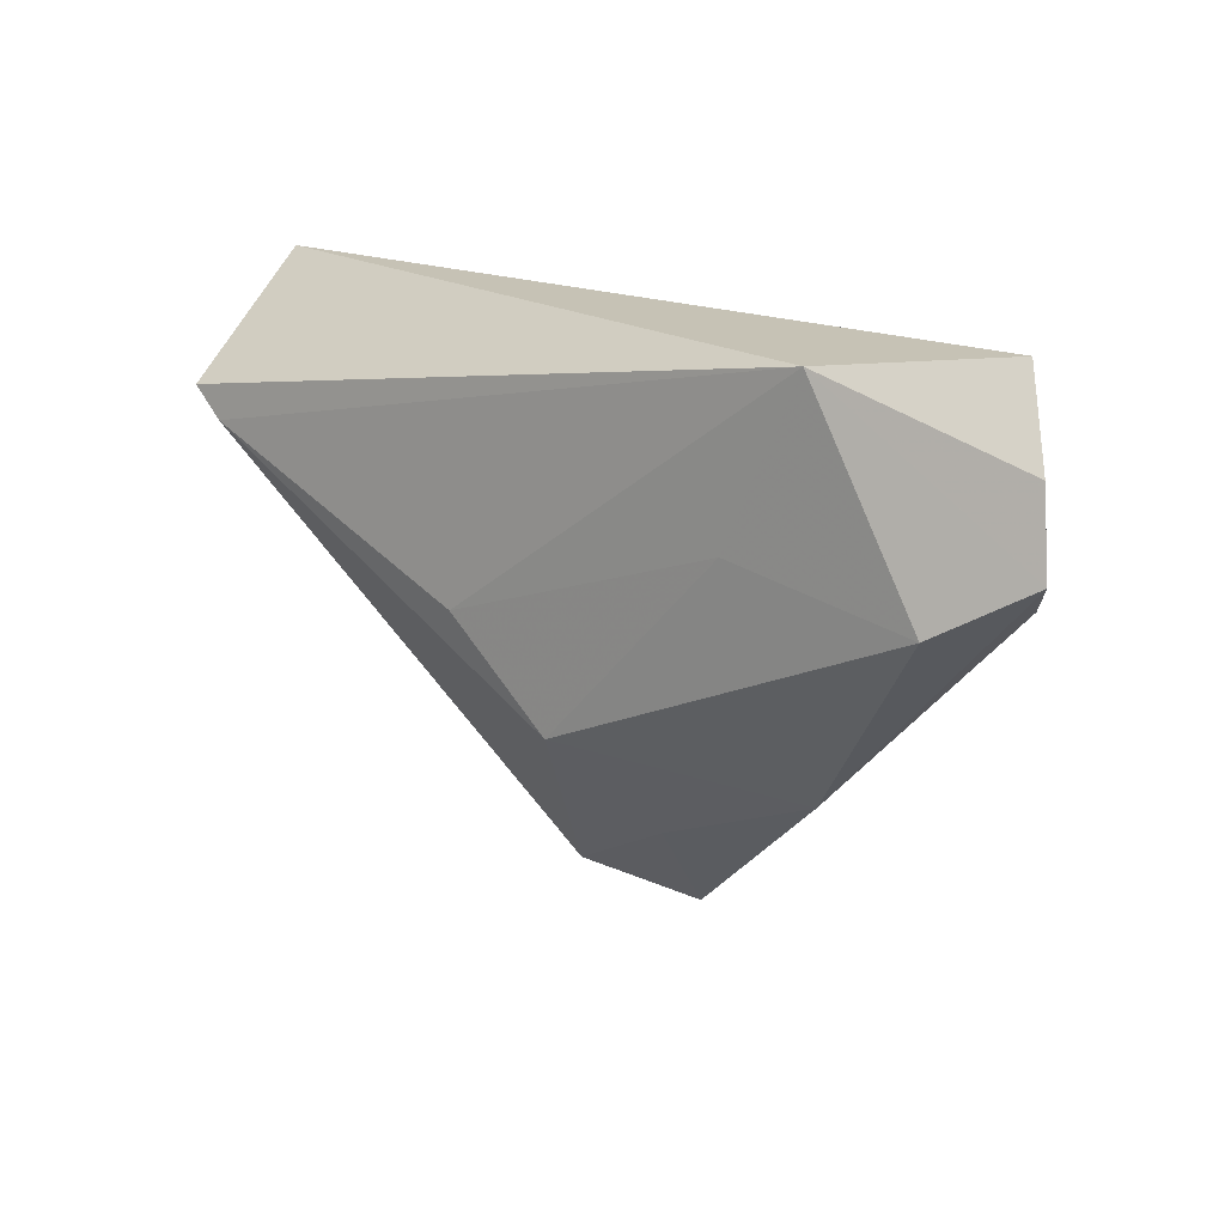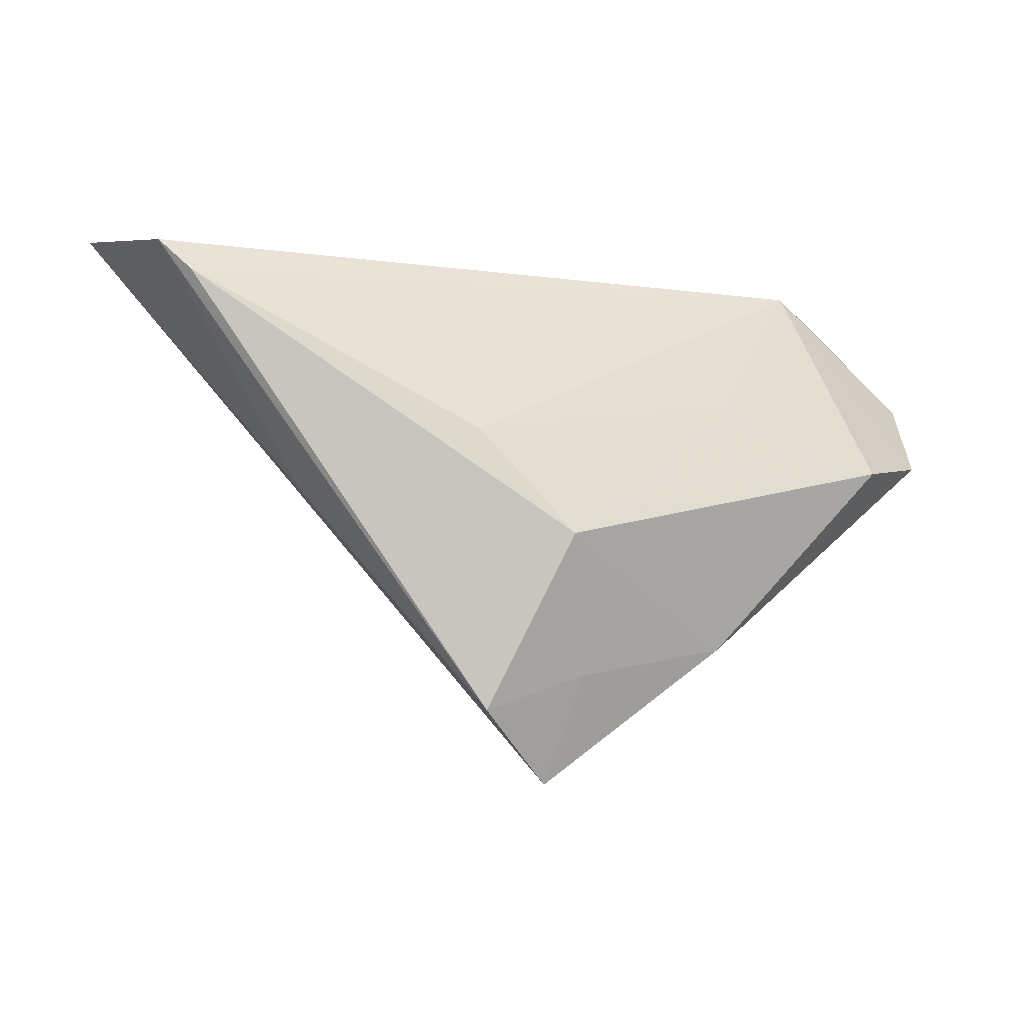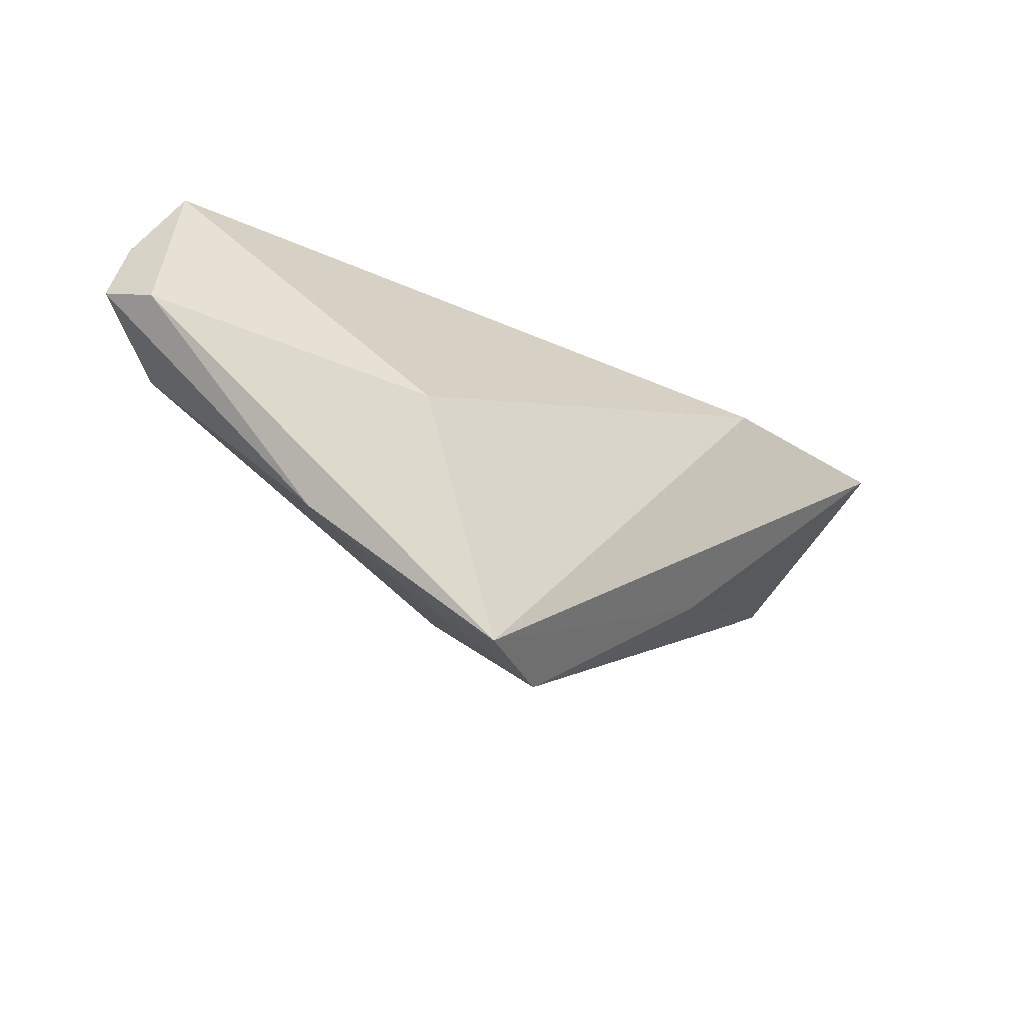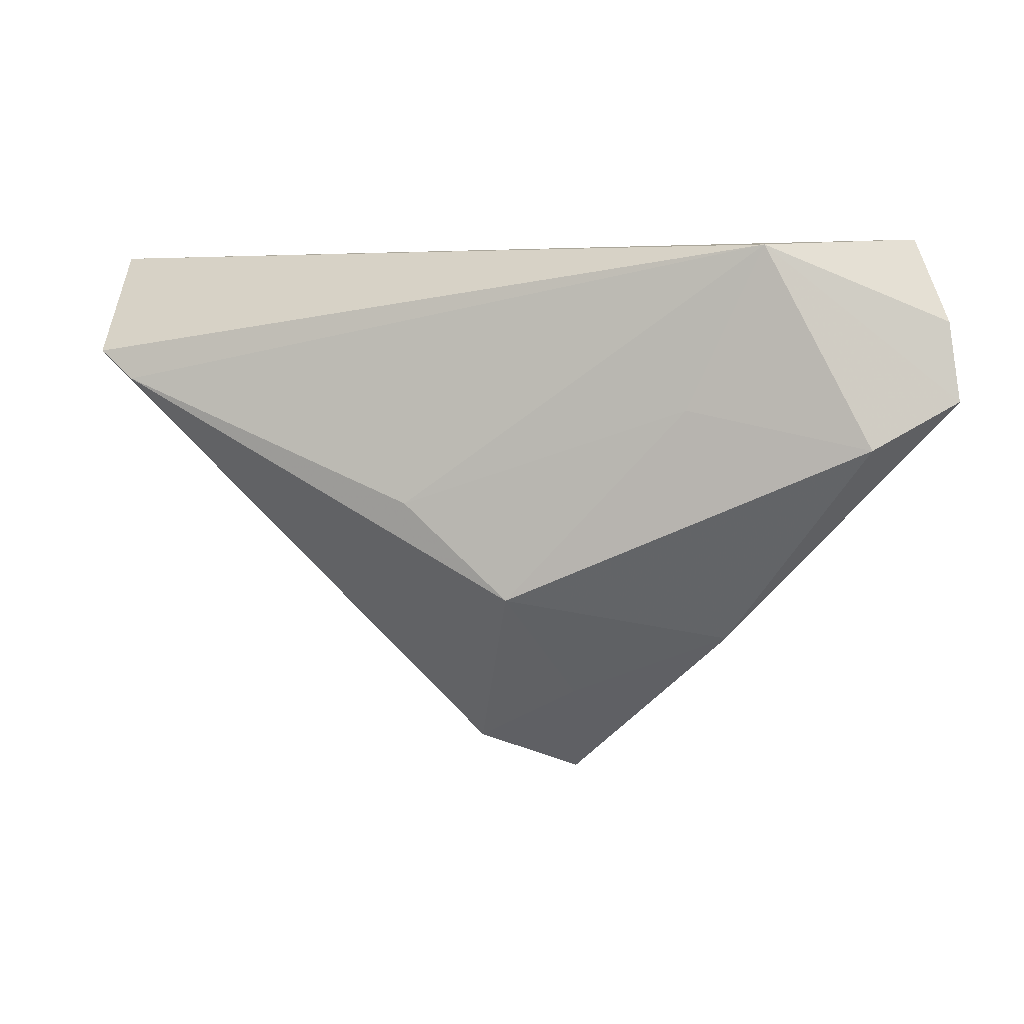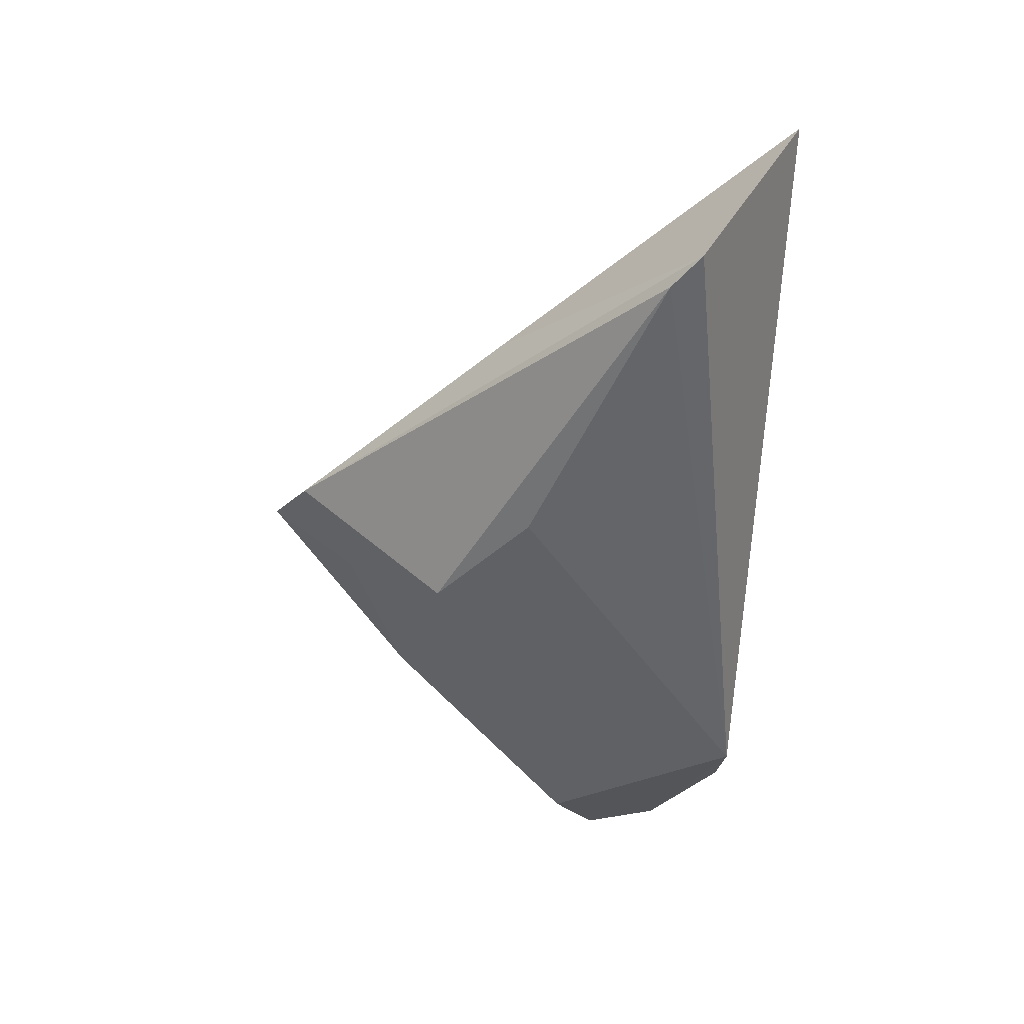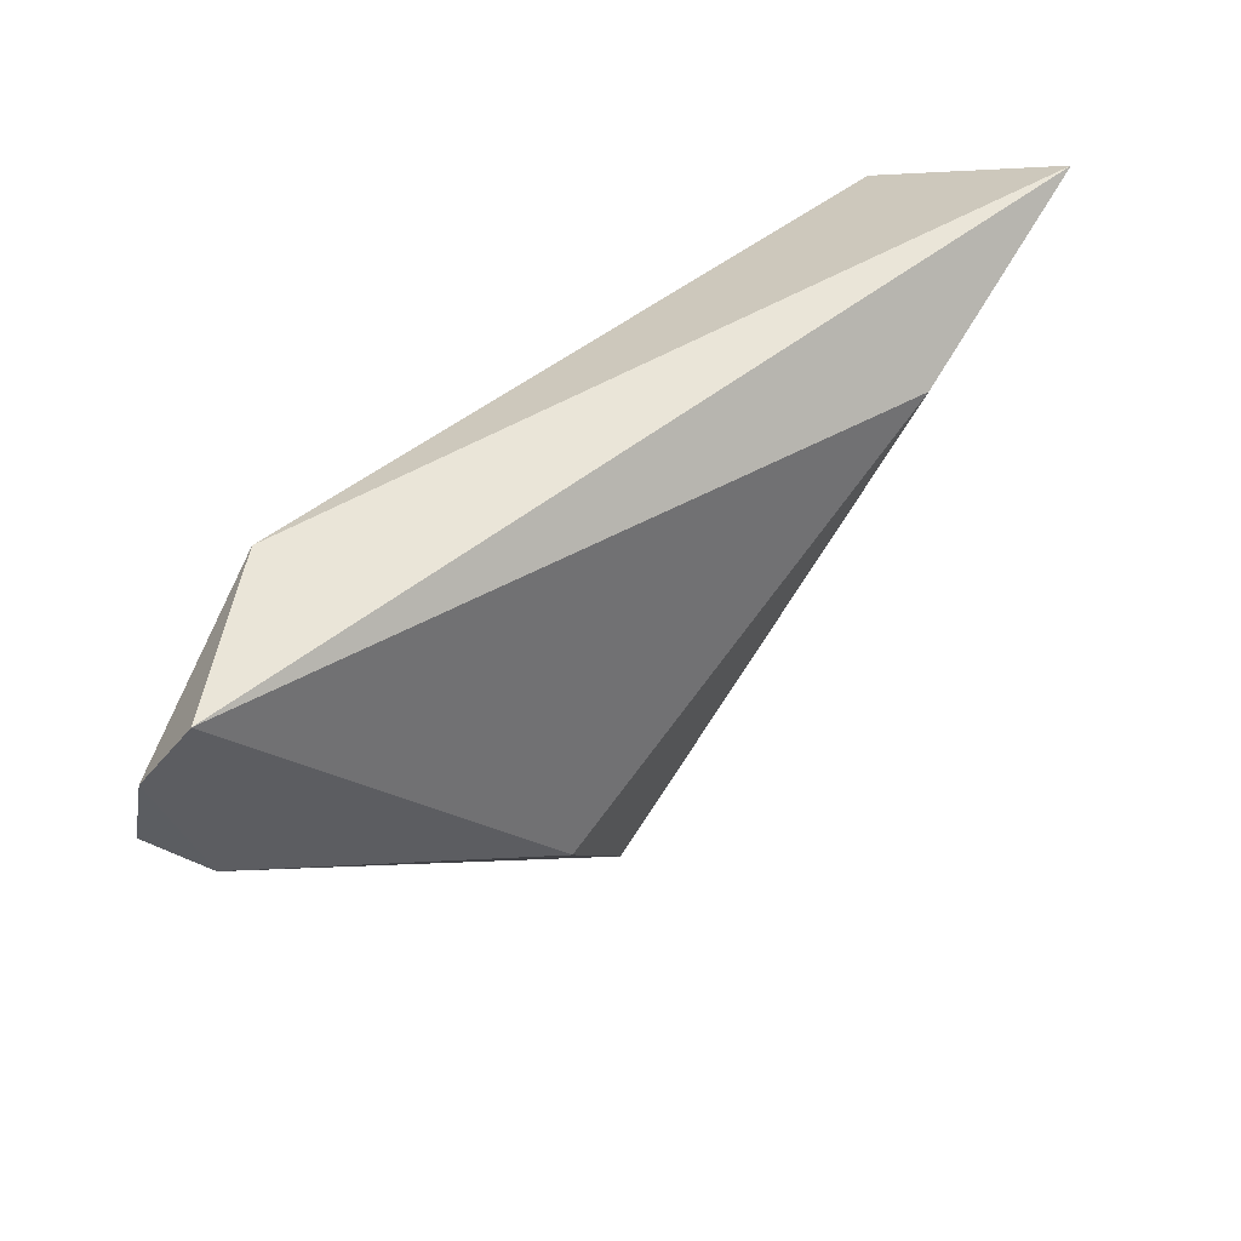
<metadata>
{"format":"obj","ext":"obj","renderer":"f3d","projection":"perspective","resolution":1024,"background":"white","views":[{"elev":16.2,"azim":-142.1,"up":"+Y"},{"elev":-29.5,"azim":157.6,"up":"+Y"},{"elev":-49.6,"azim":-34.0,"up":"+Y"},{"elev":3.4,"azim":-167.7,"up":"+Y"},{"elev":-48.9,"azim":87.9,"up":"+Z"},{"elev":55.9,"azim":-45.9,"up":"+Y"}]}
</metadata>
<code>
v 0.03155 -0.01273 0.002496
v -0.005417 -0.04585 0.00883
v 0.005999 -0.04053 0.0005097
v -0.05288 0.0004327 -0.001437
v -0.02724 -0.0264 -0.0004113
v -0.006934 -0.03398 -0.001024
v -0.05573 0.015 -0.006486
v 0.01302 -0.008227 -0.01409
v -0.05122 0.02567 -0.001709
v -0.04664 -0.001094 -0.01309
v -0.02359 0.003866 -0.01409
v -0.0003366 -0.02063 -0.01378
v -0.02038 -0.01658 0.01606
v -0.03325 0.02444 -0.01409
v 0.05606 0.01179 -0.01093
v 0.06141 0.02567 0.01198
v 0.05166 0.008013 -0.01154
v 0.03296 0.01643 0.01708
v -0.05714 0.004947 -0.007698
f 16 18 2
f 2 18 13
f 14 16 15
f 7 14 19
f 18 16 9
f 9 13 18
f 9 14 7
f 16 14 9
f 2 13 4
f 4 5 2
f 19 5 4
f 13 9 4
f 7 19 4
f 4 9 7
f 10 19 14
f 12 5 10
f 10 5 19
f 15 3 17
f 17 3 12
f 12 8 17
f 17 14 15
f 17 8 14
f 1 16 2
f 2 3 1
f 15 16 1
f 1 3 15
f 12 3 6
f 6 5 12
f 6 3 2
f 2 5 6
f 12 10 11
f 11 10 14
f 11 8 12
f 14 8 11

</code>
